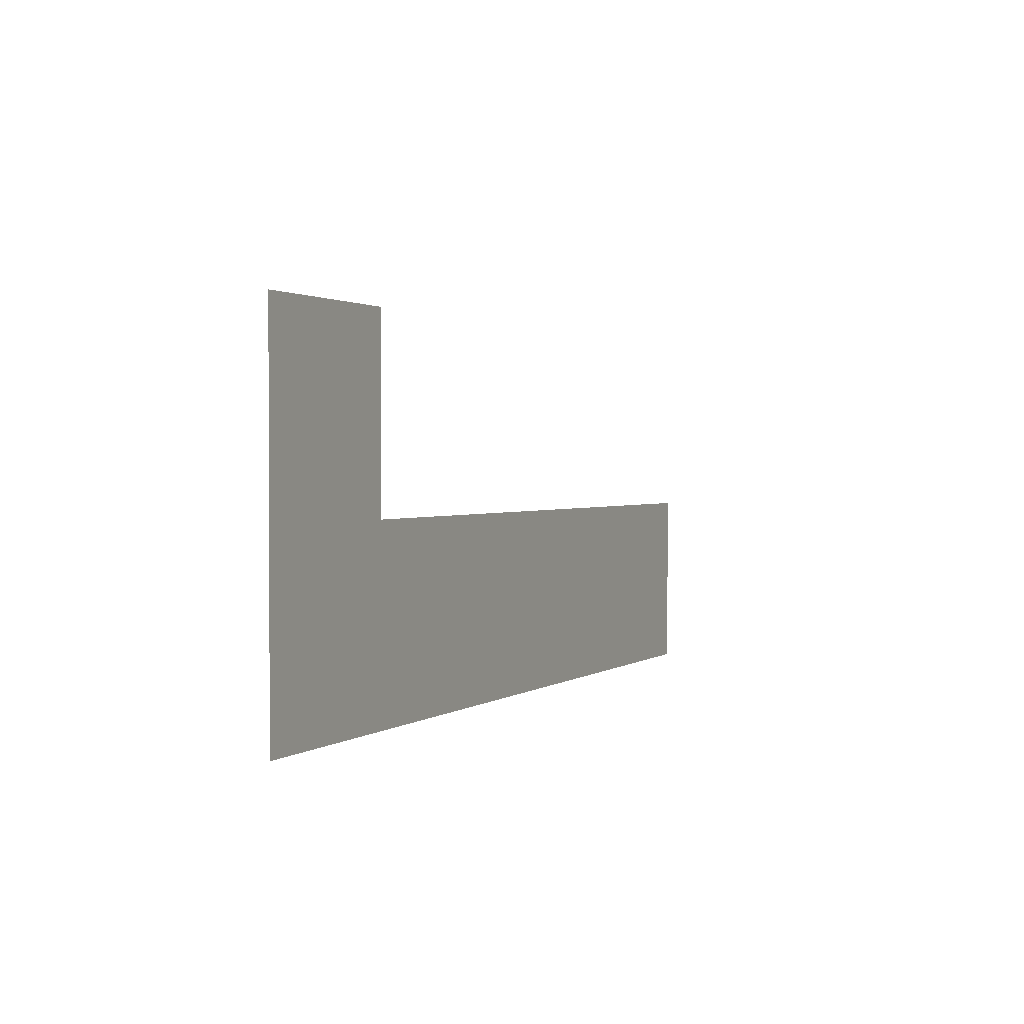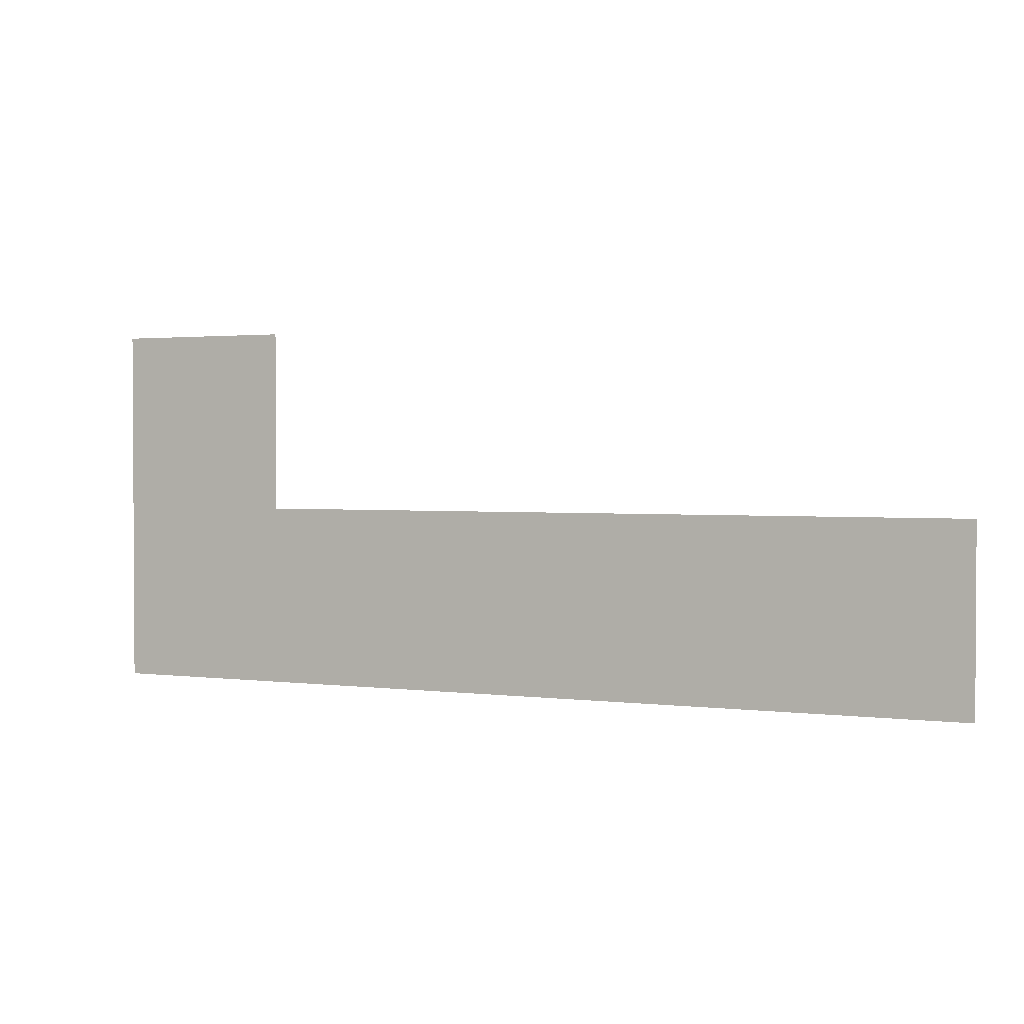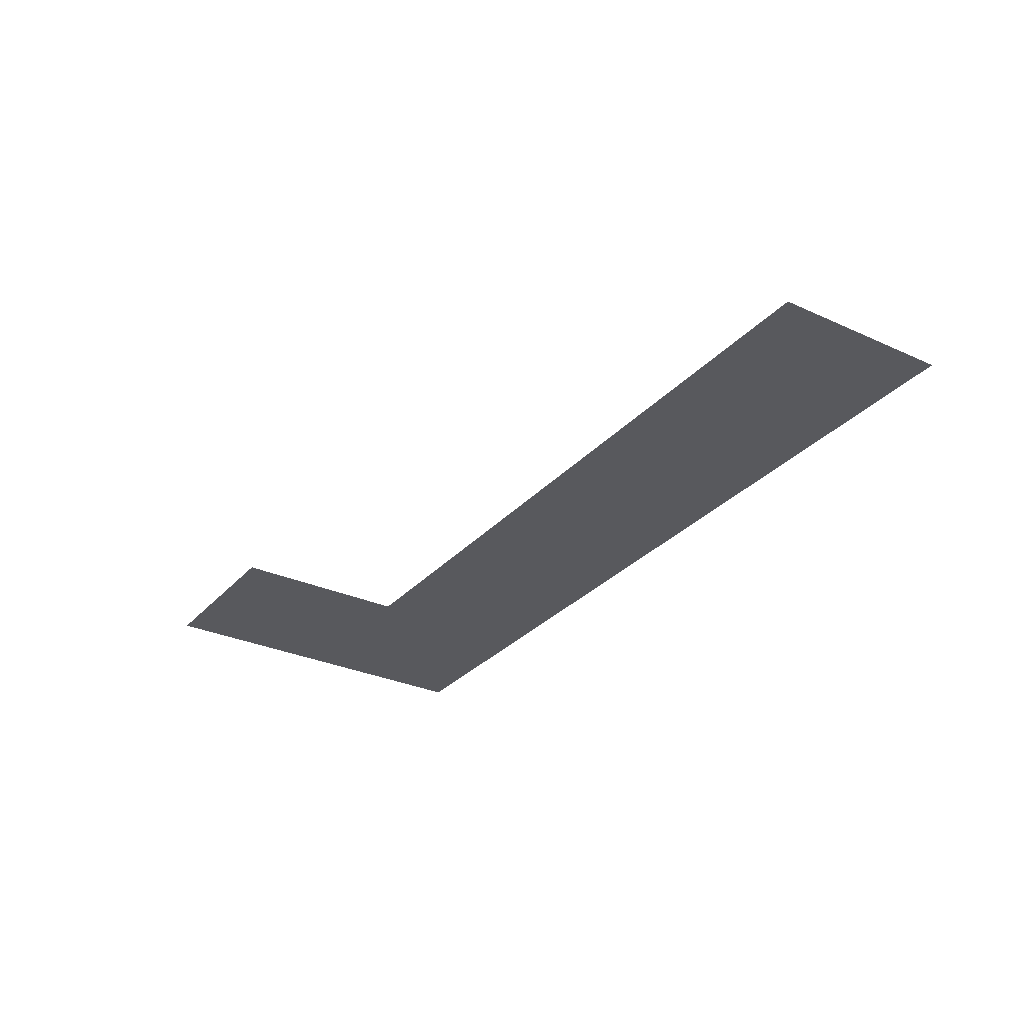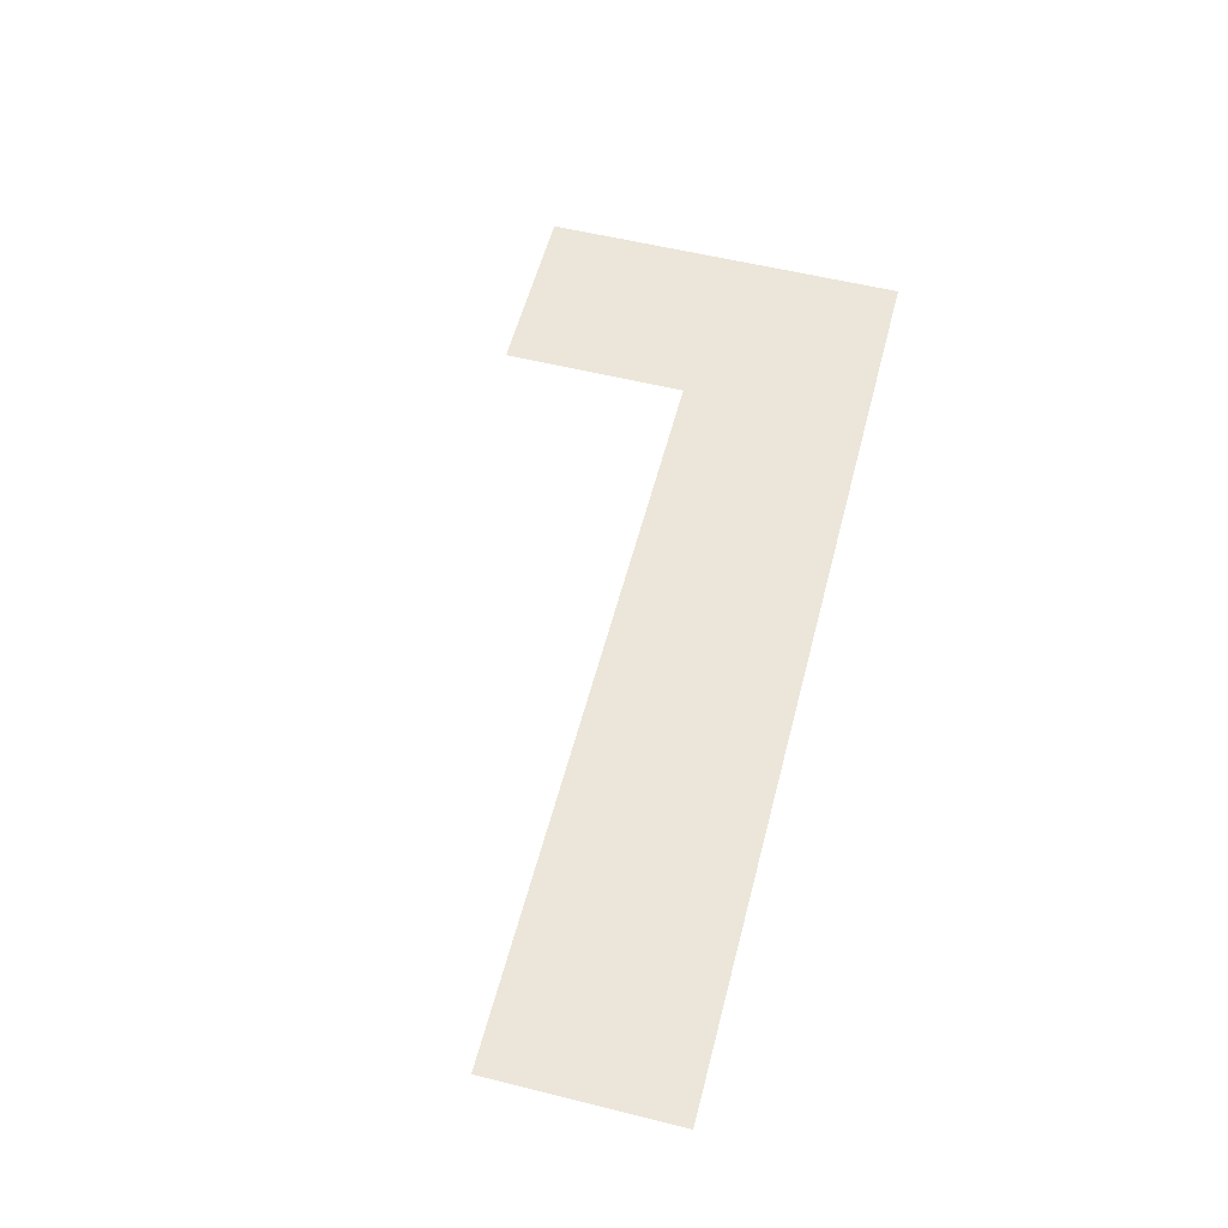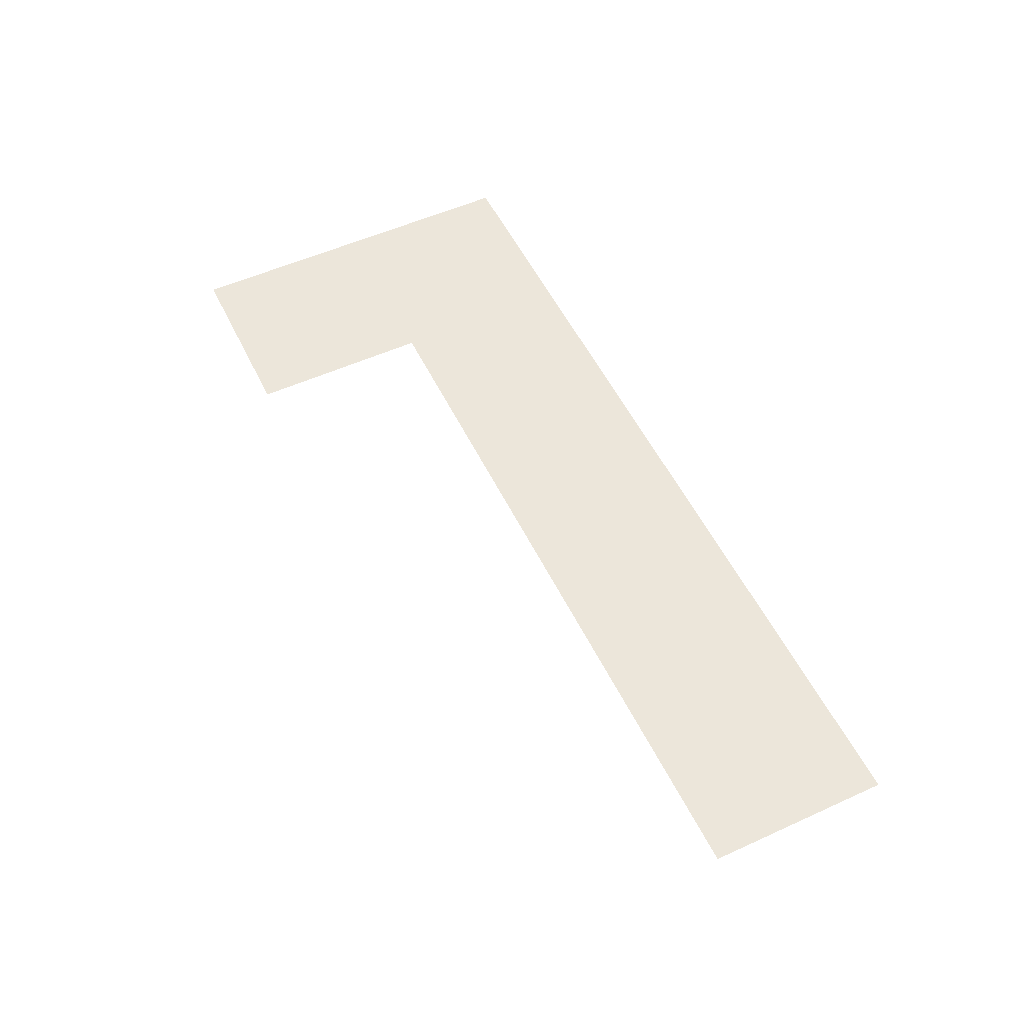
<metadata>
{"format":"obj","ext":"obj","renderer":"f3d","projection":"perspective","resolution":1024,"background":"white","views":[{"elev":1.5,"azim":114.3,"up":"+Y"},{"elev":1.8,"azim":-154.8,"up":"+Y"},{"elev":-30.2,"azim":-123.4,"up":"+Z"},{"elev":56.5,"azim":-75.5,"up":"+Z"},{"elev":54.3,"azim":-115.7,"up":"+Z"}]}
</metadata>
<code>
v -704 -896 0
v -768 -896 0
v -768 -832 0
v -704 -832 0
v -704 -960 0
v -768 -960 0
v -768 -896 0
v -704 -896 0
v -768 -960 0
v -832 -960 0
v -832 -896 0
v -768 -896 0
v -832 -960 0
v -896 -960 0
v -896 -896 0
v -832 -896 0
v -896 -960 0
v -960 -960 0
v -960 -896 0
v -896 -896 0
v -960 -960 0
v -1024 -960 0
v -1024 -896 0
v -960 -896 0
g map_mesh_0442
f 1 2 3 4
f 5 6 7 8
f 9 10 11 12
f 13 14 15 16
f 17 18 19 20
f 21 22 23 24

</code>
